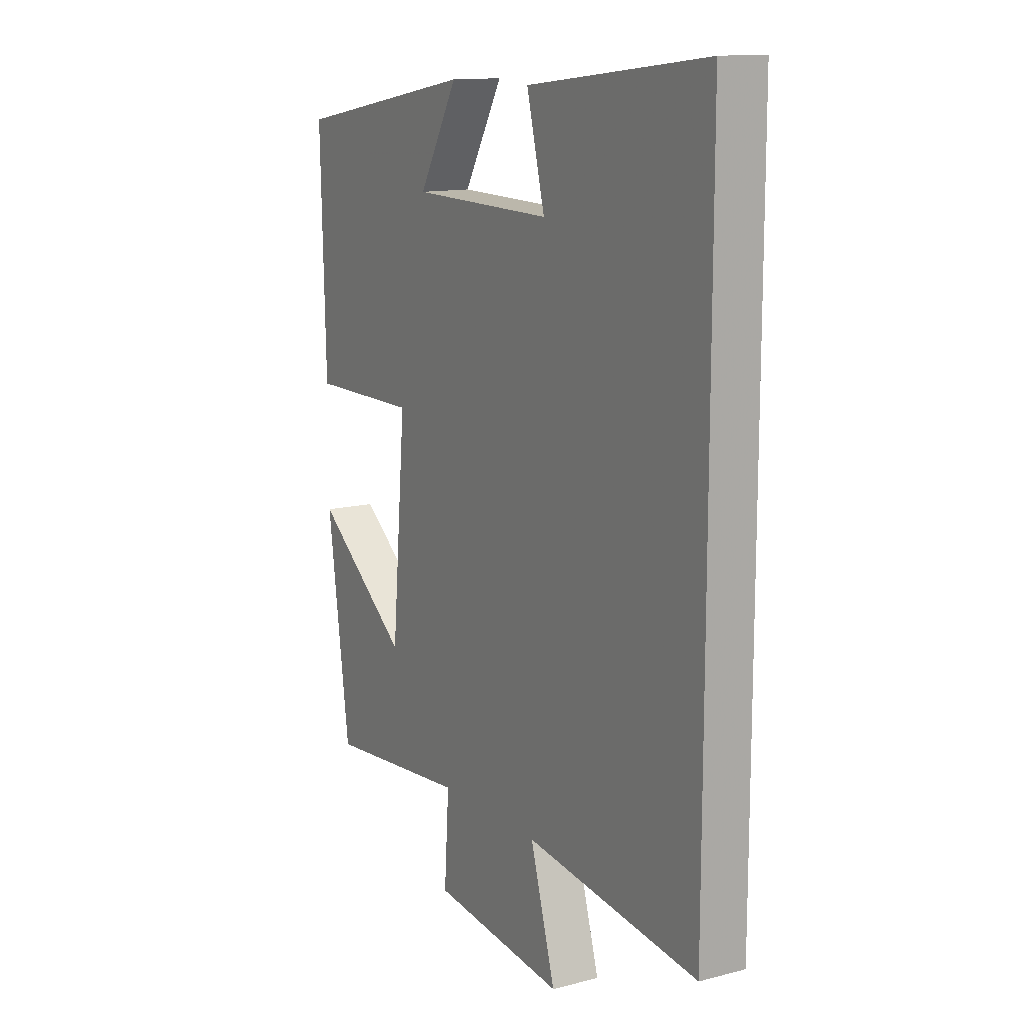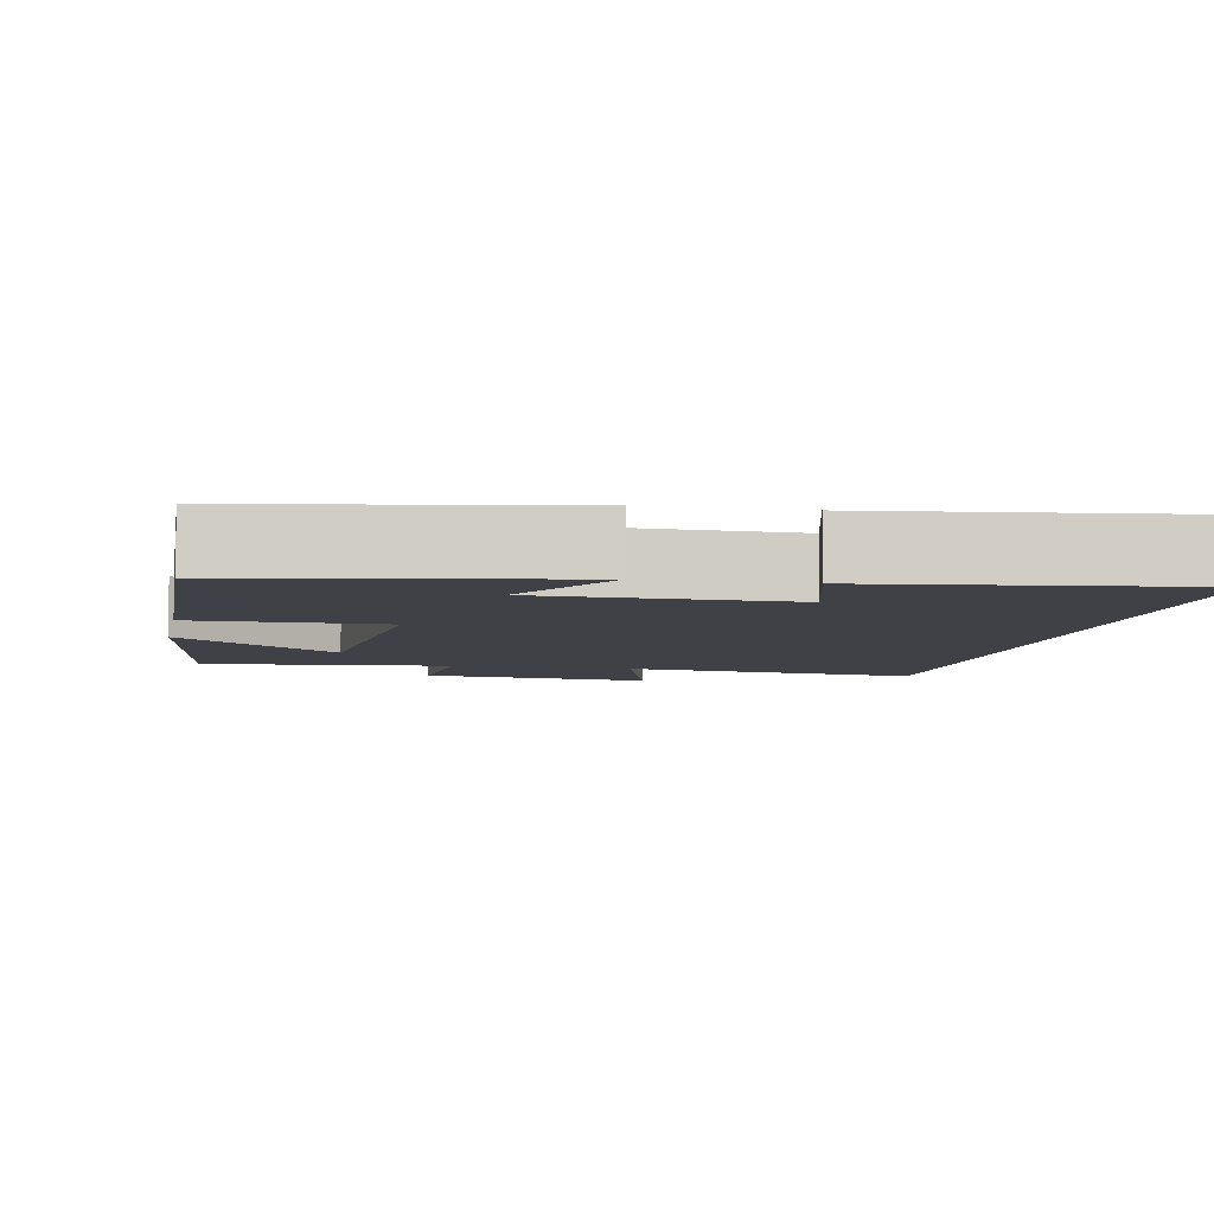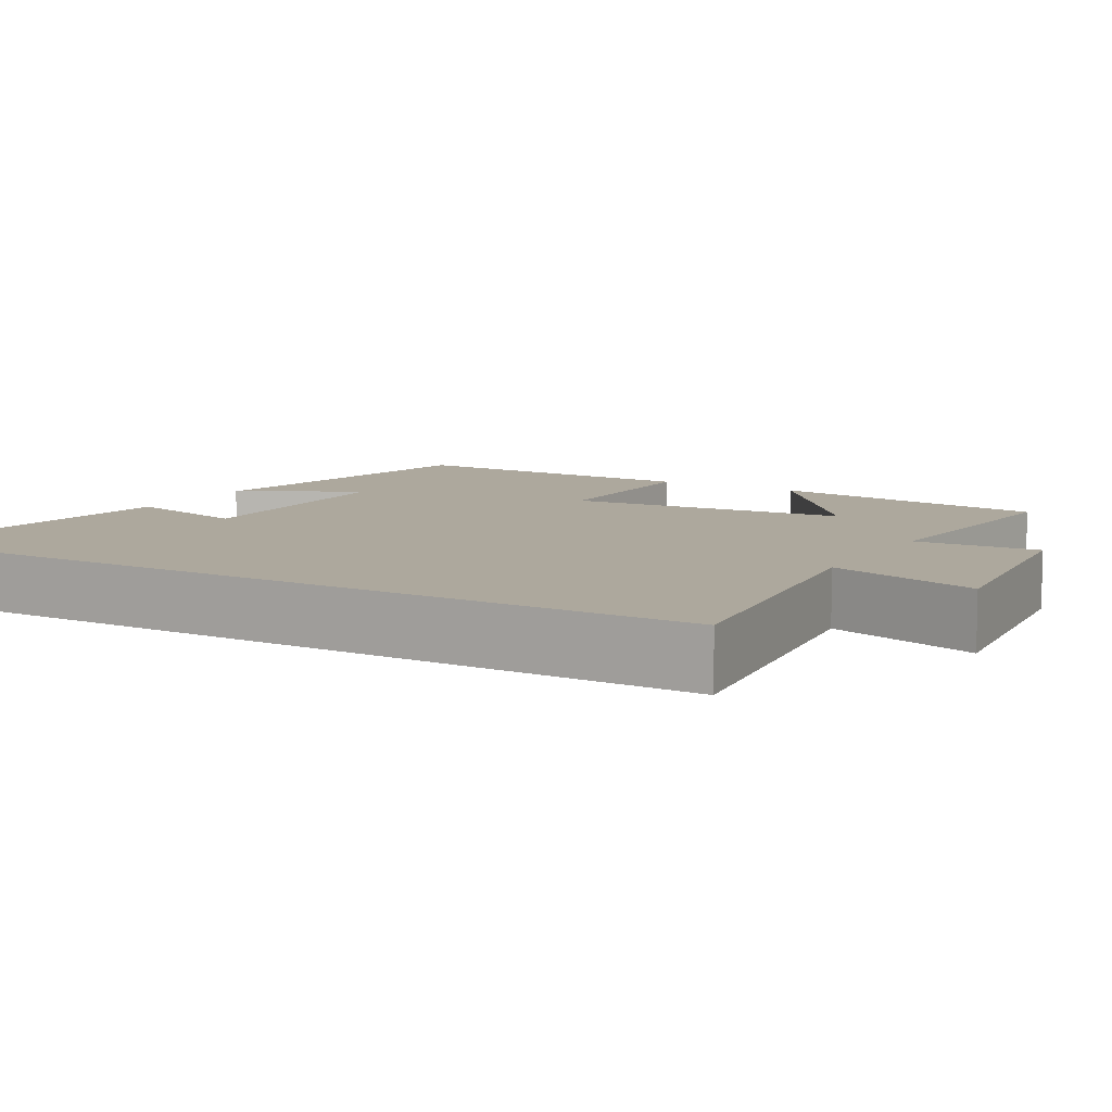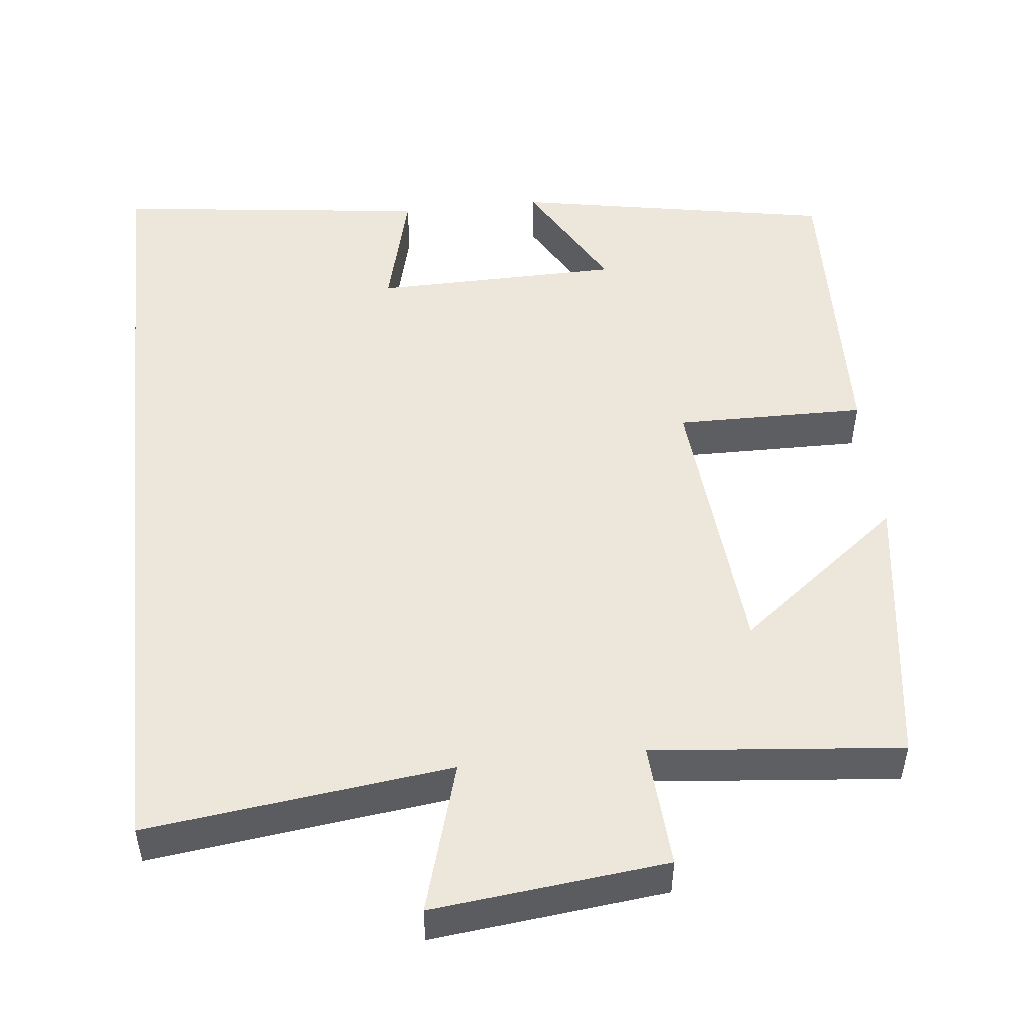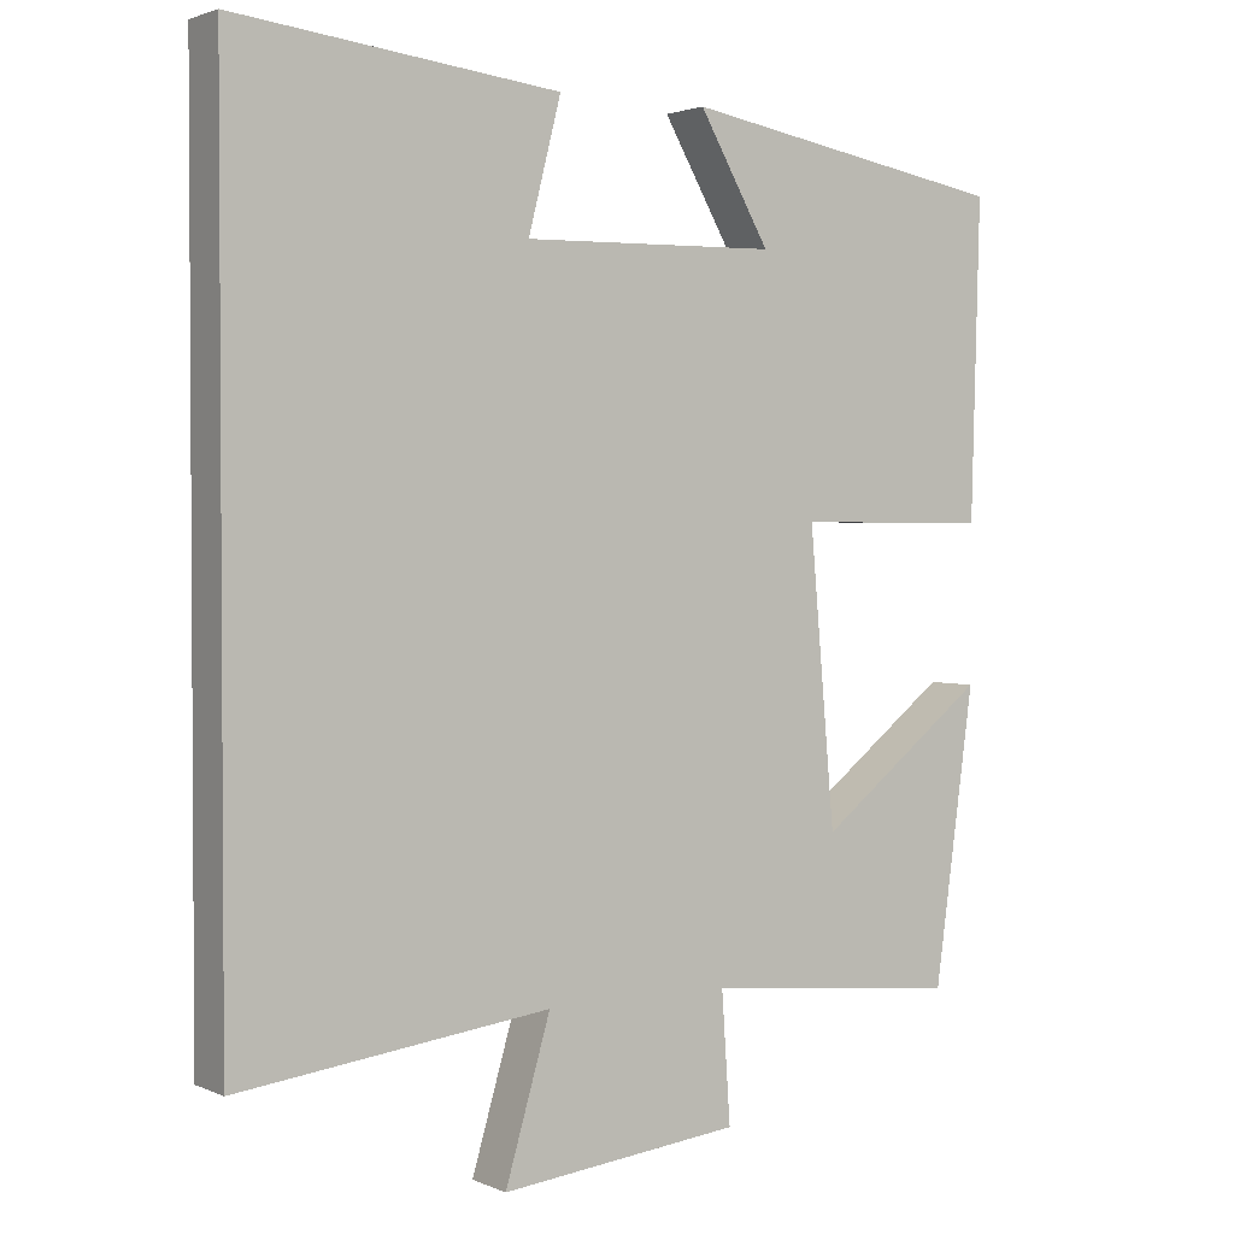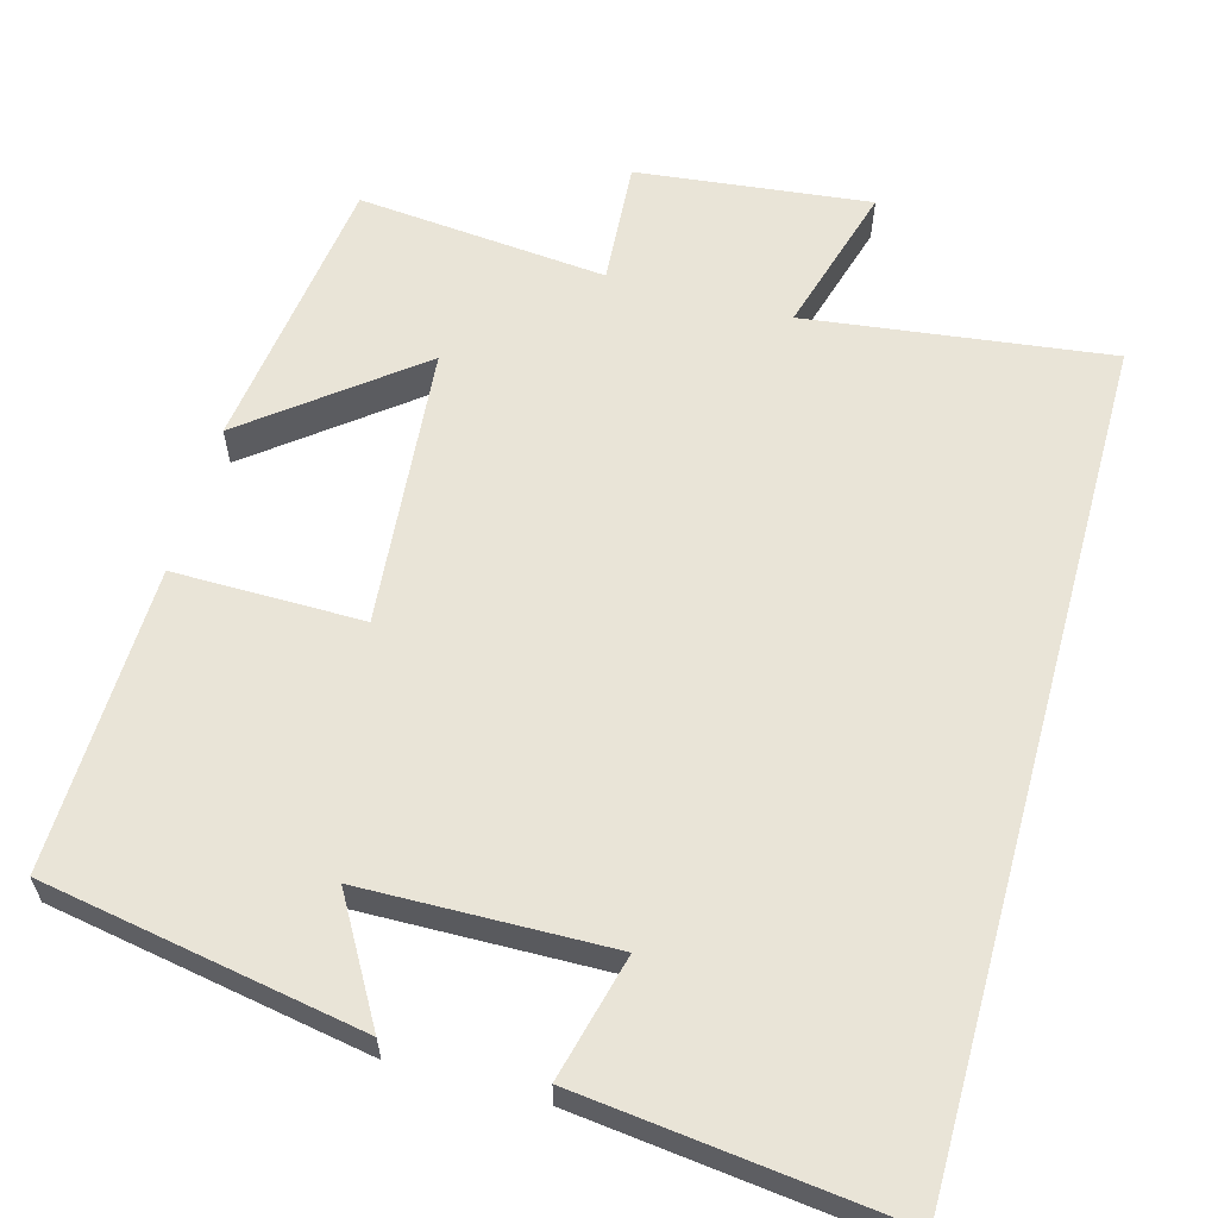
<metadata>
{"format":"obj","ext":"obj","renderer":"f3d","projection":"perspective","resolution":1024,"background":"white","views":[{"elev":13.2,"azim":59.6,"up":"+Z"},{"elev":-6.0,"azim":-10.9,"up":"+Y"},{"elev":8.7,"azim":120.4,"up":"+Y"},{"elev":50.3,"azim":174.0,"up":"+Y"},{"elev":2.1,"azim":146.0,"up":"+Z"},{"elev":60.9,"azim":15.4,"up":"+Y"}]}
</metadata>
<code>
v 0.5 0.07 0.548
v 0.5 0.07 -0.55
v 0.107 0.07 -0.5
v 0.164 0.07 -0.695
v -0.138 0.07 -0.661
v -0.127 0.07 -0.5
v -0.45 0.07 -0.53
v -0.5 0.07 -0.165
v -0.287 0.07 -0.331
v -0.255 0.07 0.033
v -0.5 0.07 0.031
v -0.511 0.07 0.426
v -0.098 0.07 0.5
v -0.187 0.07 0.345
v 0.133 0.07 0.339
v 0.092 0.07 0.5
v 0.5 0 0.548
v 0.5 0 -0.55
v 0.107 0 -0.5
v 0.164 0 -0.695
v -0.138 0 -0.661
v -0.127 0 -0.5
v -0.45 0 -0.53
v -0.5 0 -0.165
v -0.287 0 -0.331
v -0.255 0 0.033
v -0.5 0 0.031
v -0.511 0 0.426
v -0.098 0 0.5
v -0.187 0 0.345
v 0.133 0 0.339
v 0.092 0 0.5
f 15 16 1 2
f 14 15 2 3
f 11 12 13 14
f 10 11 14
f 14 3 4
f 10 14 4
f 9 10 4
f 6 7 8 9
f 6 9 4
f 4 5 6
f 18 17 32 31
f 19 18 31 30
f 30 29 28 27
f 30 27 26
f 20 19 30
f 20 30 26
f 20 26 25
f 25 24 23 22
f 20 25 22
f 22 21 20
f 1 17 18 2
f 2 18 19 3
f 3 19 20 4
f 4 20 21 5
f 5 21 22 6
f 6 22 23 7
f 7 23 24 8
f 8 24 25 9
f 9 25 26 10
f 10 26 27 11
f 11 27 28 12
f 12 28 29 13
f 13 29 30 14
f 14 30 31 15
f 15 31 32 16
f 16 32 17 1

</code>
